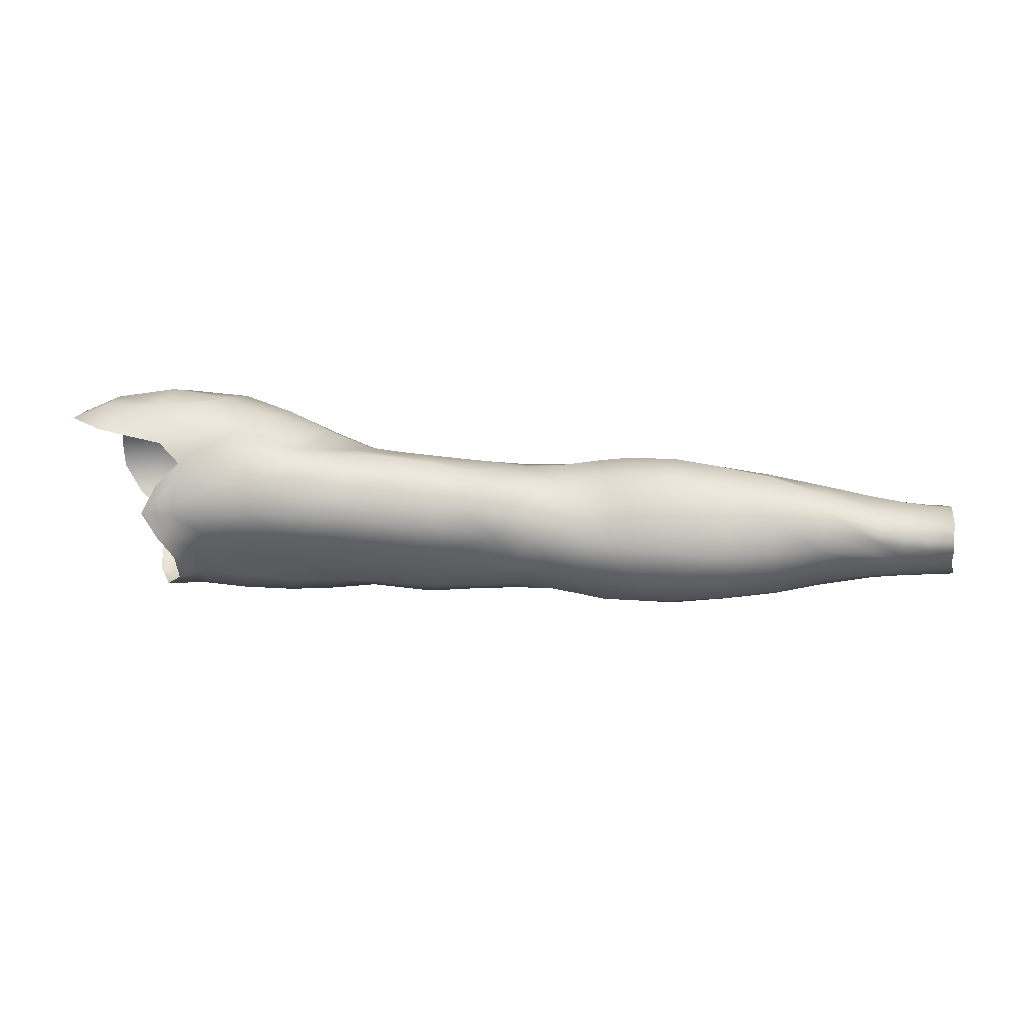
<metadata>
{"format":"obj","ext":"obj","renderer":"f3d","projection":"perspective","resolution":1024,"background":"white","views":[{"elev":64.1,"azim":5.1,"up":"+Z"}]}
</metadata>
<code>
g CorporealFlesh_Male_Naked_Arms_L
v 0.2051 1.363 -0.07784
v 0.1882 1.357 -0.07757
v 0.1878 1.361 -0.05347
v 0.2076 1.368 -0.05503
v 0.2331 1.364 -0.0799
v 0.178 1.367 -0.03743
v 0.237 1.37 -0.05742
v 0.2672 1.364 -0.08224
v 0.2091 1.371 -0.03633
v 0.2694 1.369 -0.05932
v 0.2962 1.367 -0.08326
v 0.189 1.379 -0.02495
v 0.1675 1.378 -0.02349
v 0.2408 1.37 -0.03484
v 0.2966 1.368 -0.05965
v 0.3268 1.368 -0.08212
v 0.2072 1.38 -0.02283
v 0.1871 1.386 -0.01956
v 0.2726 1.371 -0.03483
v 0.3294 1.369 -0.05906
v 0.3658 1.367 -0.07787
v 0.1869 1.396 -0.01252
v 0.1765 1.395 -0.01337
v 0.1902 1.41 -0.006265
v 0.2009 1.403 -0.009494
v 0.2064 1.391 -0.01453
v 0.2417 1.382 -0.01779
v 0.2988 1.372 -0.03703
v 0.3659 1.371 -0.05894
v 0.3968 1.37 -0.07627
v 0.235 1.413 -0.003588
v 0.2391 1.398 -0.006971
v 0.2721 1.422 -0.004668
v 0.2729 1.381 -0.01292
v 0.3309 1.372 -0.03972
v 0.3998 1.373 -0.0537
v 0.4233 1.372 -0.07332
v 0.2333 1.422 -0.002885
v 0.2706 1.403 -0.004328
v 0.3013 1.381 -0.01368
v 0.2985 1.405 -0.005301
v 0.3676 1.373 -0.03706
v 0.4072 1.384 -0.03006
v 0.3319 1.382 -0.01588
v 0.3273 1.408 -0.006169
v 0.3668 1.384 -0.01837
v 0.424 1.374 -0.05053
v 0.4461 1.371 -0.07511
v 0.3281 1.429 -0.01132
v 0.363 1.407 -0.00991
v 0.3944 1.389 -0.01688
v 0.3966 1.406 -0.01155
v 0.2986 1.428 -0.009541
v 0.3018 1.44 -0.02615
v 0.3585 1.429 -0.01382
v 0.2739 1.435 -0.01761
v 0.33 1.44 -0.02656
v 0.3113 1.452 -0.04276
v 0.4187 1.408 -0.01786
v 0.3874 1.425 -0.01454
v 0.3562 1.439 -0.02615
v 0.3365 1.45 -0.04267
v 0.399 1.432 -0.0231
v 0.4294 1.387 -0.03019
v 0.3594 1.449 -0.04144
v 0.4464 1.373 -0.04632
v 0.4649 1.369 -0.04566
v 0.4671 1.368 -0.07402
v 0.4474 1.385 -0.02818
v 0.4826 1.368 -0.04353
v 0.4833 1.365 -0.07314
v 0.4652 1.383 -0.02455
v 0.4481 1.405 -0.02038
v 0.4982 1.367 -0.04043
v 0.4996 1.364 -0.07014
v 0.5283 1.364 -0.06571
v 0.4817 1.382 -0.0223
v 0.5275 1.367 -0.03751
v 0.5655 1.368 -0.0613
v 0.4347 1.406 -0.02085
v 0.4292 1.428 -0.02539
v 0.4658 1.408 -0.02046
v 0.4978 1.38 -0.02053
v 0.4464 1.427 -0.02645
v 0.4233 1.444 -0.03678
v 0.4821 1.408 -0.01829
v 0.4633 1.429 -0.02455
v 0.3923 1.446 -0.03753
v 0.4436 1.446 -0.03671
v 0.3626 1.455 -0.05516
v 0.4219 1.456 -0.05713
v 0.3388 1.456 -0.0565
v 0.3595 1.457 -0.07282
v 0.3917 1.455 -0.0557
v 0.3888 1.455 -0.07459
v 0.3152 1.458 -0.05715
v 0.3364 1.459 -0.07109
v 0.2953 1.456 -0.03956
v 0.4185 1.454 -0.07411
v 0.4436 1.46 -0.05927
v 0.3854 1.45 -0.08931
v 0.3128 1.46 -0.06961
v 0.3313 1.455 -0.08544
v 0.2999 1.464 -0.0572
v 0.3533 1.454 -0.08746
v 0.3865 1.44 -0.09947
v 0.4172 1.447 -0.08874
v 0.4584 1.461 -0.06011
v 0.441 1.453 -0.08168
v 0.443 1.445 -0.09128
v 0.4593 1.449 -0.03567
v 0.4788 1.431 -0.02061
v 0.4737 1.452 -0.03463
v 0.4969 1.407 -0.01348
v 0.4944 1.432 -0.01602
v 0.5275 1.379 -0.01976
v 0.5279 1.405 -0.009553
v 0.5612 1.38 -0.02006
v 0.5634 1.37 -0.03673
v 0.5994 1.375 -0.05894
v 0.5951 1.377 -0.03898
v 0.6258 1.383 -0.05498
v 0.6248 1.386 -0.03887
v 0.6642 1.39 -0.05133
v 0.4919 1.454 -0.03117
v 0.5269 1.431 -0.01153
v 0.5618 1.404 -0.009731
v 0.5925 1.386 -0.02353
v 0.624 1.393 -0.0276
v 0.6628 1.391 -0.03938
v 0.5913 1.405 -0.01328
v 0.5601 1.427 -0.01124
v 0.6813 1.391 -0.03874
v 0.6834 1.391 -0.0488
v 0.7005 1.392 -0.04791
v 0.6619 1.394 -0.02919
v 0.6244 1.402 -0.01921
v 0.6983 1.391 -0.03839
v 0.7169 1.394 -0.04744
v 0.715 1.391 -0.03761
v 0.6797 1.393 -0.02891
v 0.6969 1.392 -0.0293
v 0.7119 1.391 -0.02883
v 0.6608 1.4 -0.02093
v 0.591 1.421 -0.01276
v 0.6946 1.396 -0.02068
v 0.7109 1.395 -0.01694
v 0.6786 1.398 -0.02189
v 0.6948 1.401 -0.01518
v 0.7097 1.401 -0.0109
v 0.6792 1.404 -0.01638
v 0.6264 1.415 -0.01401
v 0.6964 1.415 -0.01599
v 0.7107 1.413 -0.0118
v 0.6615 1.407 -0.0159
v 0.6811 1.419 -0.01916
v 0.6968 1.432 -0.02512
v 0.7114 1.431 -0.02245
v 0.7124 1.438 -0.03529
v 0.6617 1.424 -0.0204
v 0.6265 1.431 -0.01936
v 0.59 1.442 -0.02166
v 0.6814 1.435 -0.0295
v 0.6976 1.44 -0.03913
v 0.6598 1.439 -0.03236
v 0.6281 1.444 -0.032
v 0.5578 1.448 -0.02245
v 0.5898 1.454 -0.03923
v 0.5241 1.453 -0.026
v 0.5572 1.459 -0.04338
v 0.6591 1.445 -0.04501
v 0.6291 1.45 -0.04886
v 0.5937 1.456 -0.05536
v 0.5587 1.46 -0.05927
v 0.5195 1.462 -0.04947
v 0.4901 1.462 -0.05621
v 0.6834 1.441 -0.04126
v 0.4735 1.461 -0.05939
v 0.4573 1.448 -0.08923
v 0.4774 1.447 -0.09013
v 0.4619 1.438 -0.09481
v 0.4901 1.452 -0.08622
v 0.4429 1.436 -0.1037
v 0.48 1.437 -0.09287
v 0.5186 1.457 -0.07218
v 0.4909 1.44 -0.08971
v 0.464 1.434 -0.1022
v 0.5182 1.45 -0.08189
v 0.4793 1.434 -0.1004
v 0.5586 1.455 -0.07597
v 0.521 1.442 -0.09593
v 0.5955 1.453 -0.0724
v 0.4623 1.425 -0.1125
v 0.4947 1.435 -0.09773
v 0.5596 1.446 -0.09276
v 0.6297 1.45 -0.06674
v 0.597 1.447 -0.08756
v 0.6621 1.445 -0.062
v 0.6281 1.446 -0.08225
v 0.6858 1.442 -0.06006
v 0.6803 1.442 -0.07336
v 0.6635 1.444 -0.07479
v 0.632 1.438 -0.0932
v 0.6009 1.438 -0.09941
v 0.6995 1.441 -0.05707
v 0.7139 1.44 -0.05321
v 0.6949 1.439 -0.0743
v 0.7051 1.438 -0.07087
v 0.7153 1.437 -0.06903
v 0.7054 1.434 -0.07898
v 0.7152 1.433 -0.07593
v 0.7159 1.424 -0.07873
v 0.6952 1.435 -0.0824
v 0.7056 1.425 -0.07987
v 0.7067 1.414 -0.07793
v 0.7188 1.413 -0.07579
v 0.7052 1.404 -0.0713
v 0.7194 1.403 -0.06899
v 0.7176 1.397 -0.05431
v 0.7016 1.396 -0.05679
v 0.7169 1.394 -0.04744
v 0.7005 1.392 -0.04791
v 0.6887 1.403 -0.07296
v 0.685 1.395 -0.05961
v 0.6834 1.391 -0.0488
v 0.6877 1.415 -0.08079
v 0.6674 1.403 -0.07582
v 0.6657 1.393 -0.06353
v 0.6642 1.39 -0.05133
v 0.6258 1.383 -0.05498
v 0.6307 1.388 -0.07239
v 0.5994 1.375 -0.05894
v 0.6323 1.4 -0.08351
v 0.6887 1.424 -0.0835
v 0.6692 1.413 -0.08229
v 0.6694 1.423 -0.08569
v 0.6012 1.382 -0.07836
v 0.6019 1.397 -0.09102
v 0.6324 1.413 -0.08983
v 0.567 1.377 -0.08415
v 0.5655 1.368 -0.0613
v 0.5283 1.364 -0.06571
v 0.6327 1.427 -0.09339
v 0.6016 1.411 -0.09574
v 0.5686 1.392 -0.09553
v 0.5309 1.373 -0.08856
v 0.4996 1.364 -0.07014
v 0.5315 1.389 -0.1025
v 0.5682 1.408 -0.1011
v 0.5019 1.375 -0.09042
v 0.4833 1.365 -0.07314
v 0.5015 1.388 -0.1065
v 0.6014 1.426 -0.09953
v 0.5295 1.404 -0.107
v 0.5667 1.424 -0.1049
v 0.4838 1.378 -0.08985
v 0.4836 1.388 -0.111
v 0.4998 1.402 -0.1104
v 0.4658 1.38 -0.09127
v 0.4671 1.368 -0.07402
v 0.4461 1.371 -0.07511
v 0.4651 1.388 -0.1119
v 0.5286 1.418 -0.1089
v 0.4825 1.4 -0.1127
v 0.4985 1.413 -0.1108
v 0.4458 1.378 -0.09287
v 0.4463 1.388 -0.1102
v 0.4646 1.4 -0.1135
v 0.4204 1.376 -0.09164
v 0.4233 1.372 -0.07332
v 0.3968 1.37 -0.07627
v 0.4147 1.391 -0.1115
v 0.3943 1.373 -0.09187
v 0.3658 1.367 -0.07787
v 0.3931 1.391 -0.1121
v 0.3616 1.369 -0.09341
v 0.3268 1.368 -0.08212
v 0.3212 1.373 -0.1005
v 0.2962 1.367 -0.08326
v 0.4458 1.4 -0.1136
v 0.3555 1.383 -0.1065
v 0.4137 1.401 -0.1137
v 0.2917 1.37 -0.1037
v 0.2672 1.364 -0.08224
v 0.3917 1.4 -0.1135
v 0.2629 1.366 -0.1045
v 0.2331 1.364 -0.0799
v 0.2307 1.364 -0.1026
v 0.2051 1.363 -0.07784
v 0.4632 1.413 -0.1136
v 0.4445 1.414 -0.1143
v 0.4117 1.414 -0.1141
v 0.4805 1.413 -0.1127
v 0.2854 1.389 -0.1238
v 0.2592 1.384 -0.1248
v 0.304 1.391 -0.1192
v 0.48 1.426 -0.1121
v 0.4983 1.427 -0.1089
v 0.4447 1.426 -0.1138
v 0.5272 1.43 -0.109
v 0.5661 1.435 -0.1049
v 0.6661 1.436 -0.08572
v 0.6763 1.437 -0.08429
v 0.6779 1.43 -0.08521
v 0.6851 1.436 -0.08388
v 0.685 1.431 -0.08526
v 0.6861 1.439 -0.07831
v 0.1744 1.363 -0.1056
v 0.1882 1.357 -0.07757
v 0.2016 1.363 -0.09624
v 0.2269 1.381 -0.1256
v 0.1973 1.379 -0.124
v 0.1749 1.377 -0.1193
v 0.1635 1.381 -0.1196
v 0.1606 1.411 -0.1218
v 0.2584 1.415 -0.1239
v 0.2231 1.409 -0.1305
v 0.1932 1.402 -0.1321
v 0.1745 1.397 -0.1277
v 0.1885 1.413 -0.1265
v 0.1576 1.429 -0.1287
v 0.221 1.421 -0.1236
v 0.1849 1.426 -0.1279
v 0.2615 1.432 -0.1098
v 0.2857 1.416 -0.1197
v 0.1617 1.439 -0.1292
v 0.1376 1.442 -0.1241
v 0.2143 1.43 -0.1201
v 0.2928 1.436 -0.1039
v 0.3038 1.415 -0.1172
v 0.1505 1.451 -0.124
v 0.1241 1.459 -0.1144
v 0.3217 1.438 -0.1027
v 0.1439 1.465 -0.1138
v 0.1232 1.47 -0.0958
v 0.318 1.413 -0.1149
v 0.327 1.429 -0.1104
v 0.3163 1.394 -0.1163
v 0.3497 1.413 -0.1127
v 0.3233 1.382 -0.1116
v 0.3512 1.396 -0.112
v 0.3891 1.414 -0.1138
v 0.4111 1.427 -0.1124
v 0.3877 1.427 -0.1114
v 0.3517 1.429 -0.1094
v 0.4156 1.438 -0.09972
v 0.3498 1.443 -0.1013
v 0.3048 1.454 -0.08584
v 0.2869 1.455 -0.09184
v 0.2966 1.464 -0.07363
v 0.2511 1.438 -0.1113
v 0.2734 1.456 -0.09636
v 0.2842 1.467 -0.07697
v 0.288 1.468 -0.05736
v 0.2833 1.46 -0.03711
v 0.2628 1.442 -0.01671
v 0.2255 1.431 0.0008912
v 0.1769 1.42 -0.0002143
v 0.2449 1.465 -0.1028
v 0.2544 1.475 -0.08204
v 0.2584 1.477 -0.05861
v 0.255 1.471 -0.03439
v 0.242 1.457 -0.01543
v 0.2139 1.445 -0.0001056
v 0.1743 1.439 -0.0008818
v 0.2 1.455 -0.002938
v 0.2136 1.467 -0.01442
v 0.2226 1.48 -0.03341
v 0.2248 1.485 -0.05909
v 0.1425 1.44 -0.005271
v 0.1338 1.429 -0.00334
v 0.1097 1.443 -0.01729
v 0.1685 1.453 -0.005545
v 0.1328 1.453 -0.0122
v 0.1368 1.465 -0.02156
v 0.1142 1.454 -0.02626
v 0.1746 1.471 -0.0161
v 0.1486 1.476 -0.03711
v 0.1271 1.465 -0.04182
v 0.1314 1.471 -0.06054
v 0.1836 1.482 -0.03434
v 0.1539 1.481 -0.05919
v 0.187 1.486 -0.05975
v 0.1497 1.482 -0.07726
v 0.127 1.473 -0.07752
v 0.1835 1.484 -0.08145
v 0.1456 1.475 -0.09845
v 0.2212 1.481 -0.08291
v 0.1771 1.477 -0.1025
v 0.2146 1.472 -0.1047
v 0.1718 1.467 -0.116
v 0.228 1.452 -0.118
v 0.1703 1.455 -0.1254
v 0.2026 1.463 -0.1168
v 0.2044 1.442 -0.1252
v 0.1806 1.439 -0.1283
v 0.1927 1.455 -0.1248
g CorporealFlesh_Male_Naked_Arms_L_0
f 3 2 1
f 4 3 1
f 4 1 5
f 6 3 4
f 7 4 5
f 7 5 8
f 9 6 4
f 9 4 7
f 10 7 8
f 10 8 11
f 12 6 9
f 13 6 12
f 14 9 7
f 14 7 10
f 15 10 11
f 15 11 16
f 17 12 9
f 17 9 14
f 18 13 12
f 18 12 17
f 19 14 10
f 19 10 15
f 20 15 16
f 16 21 20
f 18 22 13
f 22 23 13
f 23 22 24
f 25 22 18
f 22 25 24
f 26 25 18
f 26 18 17
f 27 17 14
f 27 14 19
f 28 19 15
f 28 15 20
f 21 29 20
f 29 21 30
f 31 25 26
f 25 31 24
f 26 17 32
f 17 27 32
f 32 31 26
f 33 31 32
f 34 27 19
f 32 27 34
f 34 19 28
f 35 28 20
f 20 29 35
f 36 29 30
f 36 30 37
f 38 31 33
f 31 38 24
f 39 33 32
f 39 32 34
f 40 34 28
f 40 28 35
f 39 34 41
f 39 41 33
f 34 40 41
f 29 42 35
f 42 29 36
f 43 42 36
f 44 40 35
f 35 42 44
f 40 44 45
f 41 40 45
f 42 46 44
f 46 42 43
f 44 46 45
f 43 36 47
f 47 36 37
f 37 48 47
f 45 49 41
f 46 50 45
f 45 50 49
f 51 46 43
f 50 46 51
f 52 50 51
f 51 43 52
f 49 53 41
f 41 53 33
f 33 53 54
f 54 53 49
f 50 55 49
f 55 50 52
f 56 33 54
f 56 38 33
f 57 54 49
f 49 55 57
f 54 58 56
f 54 57 58
f 43 59 52
f 60 55 52
f 52 59 60
f 55 61 57
f 61 55 60
f 57 62 58
f 57 61 62
f 63 61 60
f 59 63 60
f 59 43 64
f 64 43 47
f 61 65 62
f 65 61 63
f 64 47 66
f 48 66 47
f 67 66 48
f 68 67 48
f 69 64 66
f 66 67 69
f 67 68 70
f 68 71 70
f 67 72 69
f 67 70 72
f 69 73 64
f 69 72 73
f 70 71 74
f 71 75 74
f 74 75 76
f 70 77 72
f 77 70 74
f 78 74 76
f 78 76 79
f 73 80 64
f 80 59 64
f 59 80 81
f 80 73 81
f 63 59 81
f 72 82 73
f 72 77 82
f 83 77 74
f 83 74 78
f 73 84 81
f 73 82 84
f 81 85 63
f 85 81 84
f 77 86 82
f 86 77 83
f 82 87 84
f 82 86 87
f 85 88 63
f 88 65 63
f 89 85 84
f 84 87 89
f 90 65 88
f 62 65 90
f 88 85 91
f 91 85 89
f 92 62 90
f 92 90 93
f 58 62 92
f 94 90 88
f 94 88 91
f 93 90 94
f 94 91 95
f 95 93 94
f 96 58 92
f 97 92 93
f 96 92 97
f 58 96 98
f 58 98 56
f 91 99 95
f 100 91 89
f 99 91 100
f 93 95 101
f 95 99 101
f 102 96 97
f 97 93 103
f 102 97 103
f 96 104 98
f 96 102 104
f 105 93 101
f 93 105 103
f 101 106 105
f 99 107 101
f 101 107 106
f 100 89 108
f 109 99 100
f 100 108 109
f 107 99 110
f 99 109 110
f 89 111 108
f 87 111 89
f 87 112 111
f 86 112 87
f 111 113 108
f 112 113 111
f 112 86 114
f 114 86 83
f 113 112 115
f 115 112 114
f 114 83 116
f 116 83 78
f 117 114 116
f 115 114 117
f 116 78 118
f 116 118 117
f 78 119 118
f 119 78 79
f 79 120 119
f 120 121 119
f 118 119 121
f 121 120 122
f 123 121 122
f 122 124 123
f 125 113 115
f 126 115 117
f 125 115 126
f 118 127 117
f 117 127 126
f 128 118 121
f 127 118 128
f 121 123 129
f 128 121 129
f 124 130 123
f 123 130 129
f 131 127 128
f 131 128 129
f 127 132 126
f 132 127 131
f 133 130 124
f 134 133 124
f 134 135 133
f 130 136 129
f 130 133 136
f 137 131 129
f 129 136 137
f 135 138 133
f 135 139 138
f 139 140 138
f 133 141 136
f 133 138 141
f 138 140 142
f 138 142 141
f 140 143 142
f 136 141 144
f 136 144 137
f 145 131 137
f 145 132 131
f 142 143 146
f 143 147 146
f 141 142 148
f 141 148 144
f 142 146 148
f 146 147 149
f 147 150 149
f 148 146 151
f 148 151 144
f 146 149 151
f 152 137 144
f 152 145 137
f 149 150 153
f 150 154 153
f 151 155 144
f 155 152 144
f 151 149 156
f 149 153 156
f 153 154 157
f 154 158 157
f 158 159 157
f 160 155 151
f 156 160 151
f 152 155 161
f 155 160 161
f 162 145 152
f 161 162 152
f 153 157 163
f 156 153 163
f 159 164 157
f 163 157 164
f 165 160 156
f 163 165 156
f 161 160 166
f 160 165 166
f 162 167 145
f 167 132 145
f 168 162 161
f 166 168 161
f 132 167 169
f 126 132 169
f 169 125 126
f 170 167 162
f 168 170 162
f 169 167 170
f 171 165 163
f 166 165 172
f 165 171 172
f 173 168 166
f 172 173 166
f 174 170 168
f 173 174 168
f 175 169 170
f 175 170 174
f 176 125 169
f 175 176 169
f 177 171 163
f 177 163 164
f 176 178 125
f 178 113 125
f 113 178 108
f 108 178 179
f 108 179 109
f 180 178 176
f 178 180 179
f 109 179 181
f 179 180 181
f 110 109 181
f 182 176 175
f 182 180 176
f 110 181 183
f 107 110 183
f 180 184 181
f 184 180 182
f 185 182 175
f 185 175 174
f 186 182 185
f 186 184 182
f 181 184 187
f 181 187 183
f 188 185 174
f 188 186 185
f 184 189 187
f 189 184 186
f 190 188 174
f 190 174 173
f 186 188 191
f 191 188 190
f 192 190 173
f 192 173 172
f 183 187 193
f 187 189 193
f 194 189 186
f 194 186 191
f 195 191 190
f 195 190 192
f 196 192 172
f 172 171 196
f 197 195 192
f 197 192 196
f 171 198 196
f 198 171 177
f 199 197 196
f 196 198 199
f 200 198 177
f 200 201 198
f 177 164 200
f 198 202 199
f 201 202 198
f 197 199 203
f 199 202 203
f 195 197 204
f 204 197 203
f 164 205 200
f 164 159 205
f 159 206 205
f 200 205 207
f 200 207 201
f 205 206 208
f 205 208 207
f 206 209 208
f 208 209 210
f 209 211 210
f 210 211 212
f 208 210 213
f 207 208 213
f 214 210 212
f 210 214 213
f 214 212 215
f 212 216 215
f 215 216 217
f 216 218 217
f 217 218 219
f 220 217 219
f 220 219 221
f 222 220 221
f 215 217 223
f 223 217 220
f 224 220 222
f 224 223 220
f 225 224 222
f 214 215 226
f 226 215 223
f 227 223 224
f 226 223 227
f 224 225 228
f 228 227 224
f 225 229 228
f 229 230 228
f 230 231 228
f 230 232 231
f 233 227 228
f 231 233 228
f 234 214 226
f 214 234 213
f 235 226 227
f 235 227 233
f 236 234 226
f 235 236 226
f 232 237 231
f 238 233 231
f 237 238 231
f 239 235 233
f 239 233 238
f 240 237 232
f 241 240 232
f 241 242 240
f 239 243 235
f 243 236 235
f 244 239 238
f 243 239 244
f 245 238 237
f 240 245 237
f 244 238 245
f 242 246 240
f 242 247 246
f 248 245 240
f 246 248 240
f 249 244 245
f 249 245 248
f 247 250 246
f 247 251 250
f 252 248 246
f 250 252 246
f 253 243 244
f 253 244 249
f 254 249 248
f 254 248 252
f 255 253 249
f 255 249 254
f 251 256 250
f 257 252 250
f 256 257 250
f 258 254 252
f 258 252 257
f 259 256 251
f 260 259 251
f 260 261 259
f 262 257 256
f 259 262 256
f 263 255 254
f 263 254 258
f 264 258 257
f 264 257 262
f 265 263 258
f 265 258 264
f 261 266 259
f 267 262 259
f 266 267 259
f 268 264 262
f 268 262 267
f 269 266 261
f 270 269 261
f 270 271 269
f 272 267 266
f 269 272 266
f 271 273 269
f 273 271 274
f 273 275 269
f 275 272 269
f 276 273 274
f 275 273 276
f 276 274 277
f 278 276 277
f 277 279 278
f 280 267 272
f 280 268 267
f 281 275 276
f 281 276 278
f 282 272 275
f 282 280 272
f 279 283 278
f 279 284 283
f 285 275 281
f 285 282 275
f 284 286 283
f 284 287 286
f 287 288 286
f 287 289 288
f 290 268 280
f 291 280 282
f 291 290 280
f 292 282 285
f 292 291 282
f 290 293 268
f 293 264 268
f 293 265 264
f 283 286 294
f 286 288 295
f 286 295 294
f 283 294 296
f 278 283 296
f 193 290 291
f 297 293 290
f 193 297 290
f 298 265 293
f 297 298 293
f 189 297 193
f 297 189 298
f 189 194 298
f 299 193 291
f 299 183 193
f 299 291 292
f 298 300 265
f 298 194 300
f 300 263 265
f 194 191 300
f 300 301 263
f 300 191 301
f 191 195 301
f 301 255 263
f 301 195 204
f 301 204 255
f 204 253 255
f 204 203 253
f 203 243 253
f 203 302 243
f 202 302 203
f 302 236 243
f 302 202 201
f 302 303 236
f 303 302 201
f 303 304 236
f 236 304 234
f 305 303 201
f 304 303 305
f 304 306 234
f 306 304 305
f 213 234 306
f 305 213 306
f 207 213 305
f 207 307 201
f 307 207 305
f 307 305 201
f 289 309 308
f 310 289 308
f 289 310 288
f 288 310 311
f 288 311 295
f 312 310 308
f 310 312 311
f 313 312 308
f 314 313 308
f 313 314 315
f 295 311 316
f 311 312 317
f 311 317 316
f 318 312 313
f 312 318 317
f 319 313 315
f 319 318 313
f 319 315 320
f 318 319 320
f 320 315 321
f 317 318 322
f 318 320 322
f 323 320 321
f 322 320 323
f 317 322 324
f 316 317 324
f 295 316 325
f 294 295 325
f 323 321 326
f 326 321 327
f 324 322 328
f 328 322 323
f 316 324 329
f 325 316 329
f 294 325 330
f 296 294 330
f 331 326 327
f 331 327 332
f 325 329 333
f 330 325 333
f 334 331 332
f 334 332 335
f 330 336 296
f 333 337 330
f 337 336 330
f 336 338 296
f 296 338 278
f 339 336 337
f 338 336 339
f 338 340 278
f 340 281 278
f 340 338 341
f 281 340 341
f 341 338 339
f 341 285 281
f 342 285 341
f 339 342 341
f 342 292 285
f 343 292 342
f 343 299 292
f 344 342 339
f 344 343 342
f 345 339 337
f 345 344 339
f 343 346 299
f 346 183 299
f 346 107 183
f 107 346 106
f 106 346 343
f 344 106 343
f 344 345 106
f 347 345 337
f 345 347 106
f 106 347 105
f 333 347 337
f 105 347 333
f 103 105 333
f 333 329 103
f 329 348 103
f 348 102 103
f 349 348 329
f 324 349 329
f 102 348 350
f 348 349 350
f 102 350 104
f 349 324 351
f 351 324 328
f 350 349 352
f 352 349 351
f 104 350 353
f 353 350 352
f 354 104 353
f 98 104 354
f 355 98 354
f 56 98 355
f 356 56 355
f 38 56 356
f 357 38 356
f 38 357 24
f 357 358 24
f 359 352 351
f 353 352 360
f 352 359 360
f 354 353 361
f 353 360 361
f 355 354 362
f 354 361 362
f 356 355 363
f 355 362 363
f 357 356 364
f 356 363 364
f 358 357 365
f 357 364 365
f 366 364 363
f 365 364 366
f 367 363 362
f 367 366 363
f 368 362 361
f 368 367 362
f 369 361 360
f 369 368 361
f 365 370 358
f 370 371 358
f 372 371 370
f 373 365 366
f 370 365 373
f 373 366 367
f 374 372 370
f 374 370 373
f 374 375 372
f 374 373 375
f 375 376 372
f 377 373 367
f 373 377 375
f 375 378 376
f 375 377 378
f 378 379 376
f 380 379 378
f 381 377 367
f 377 381 378
f 368 381 367
f 382 380 378
f 378 381 382
f 383 381 368
f 381 383 382
f 369 383 368
f 382 384 380
f 382 383 384
f 384 385 380
f 385 384 335
f 386 383 369
f 383 386 384
f 384 387 335
f 384 386 387
f 387 334 335
f 388 386 369
f 388 369 360
f 388 360 359
f 386 389 387
f 387 389 334
f 389 386 388
f 390 388 359
f 390 389 388
f 389 391 334
f 391 389 390
f 334 391 331
f 390 359 392
f 392 359 351
f 351 328 392
f 391 393 331
f 331 393 326
f 394 391 390
f 394 390 392
f 393 391 394
f 328 395 392
f 394 392 395
f 328 323 395
f 396 323 326
f 393 396 326
f 323 396 395
f 396 393 395
f 397 393 394
f 393 397 395
f 397 394 395

</code>
